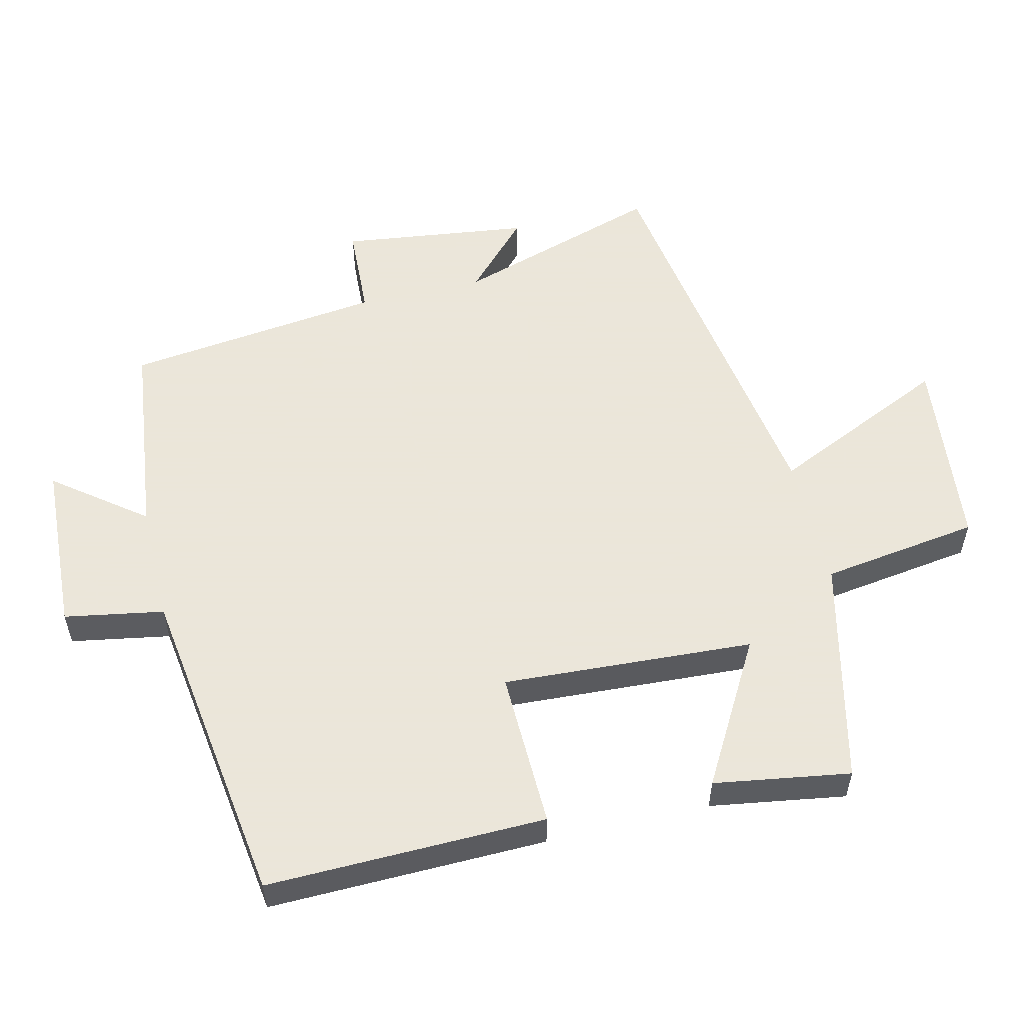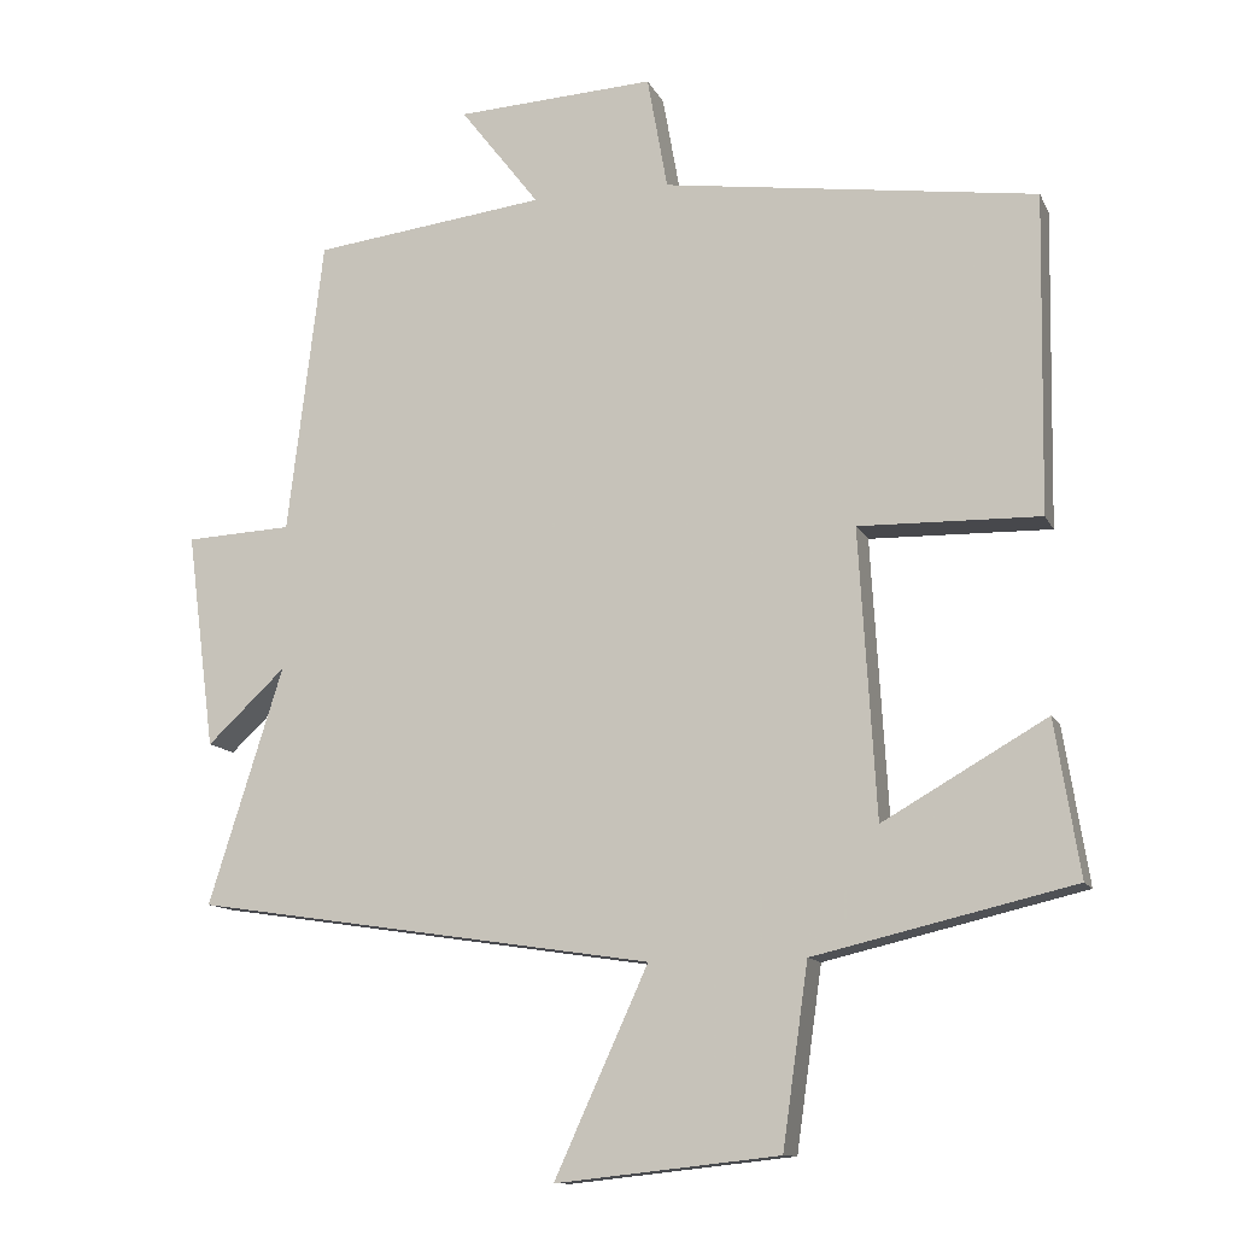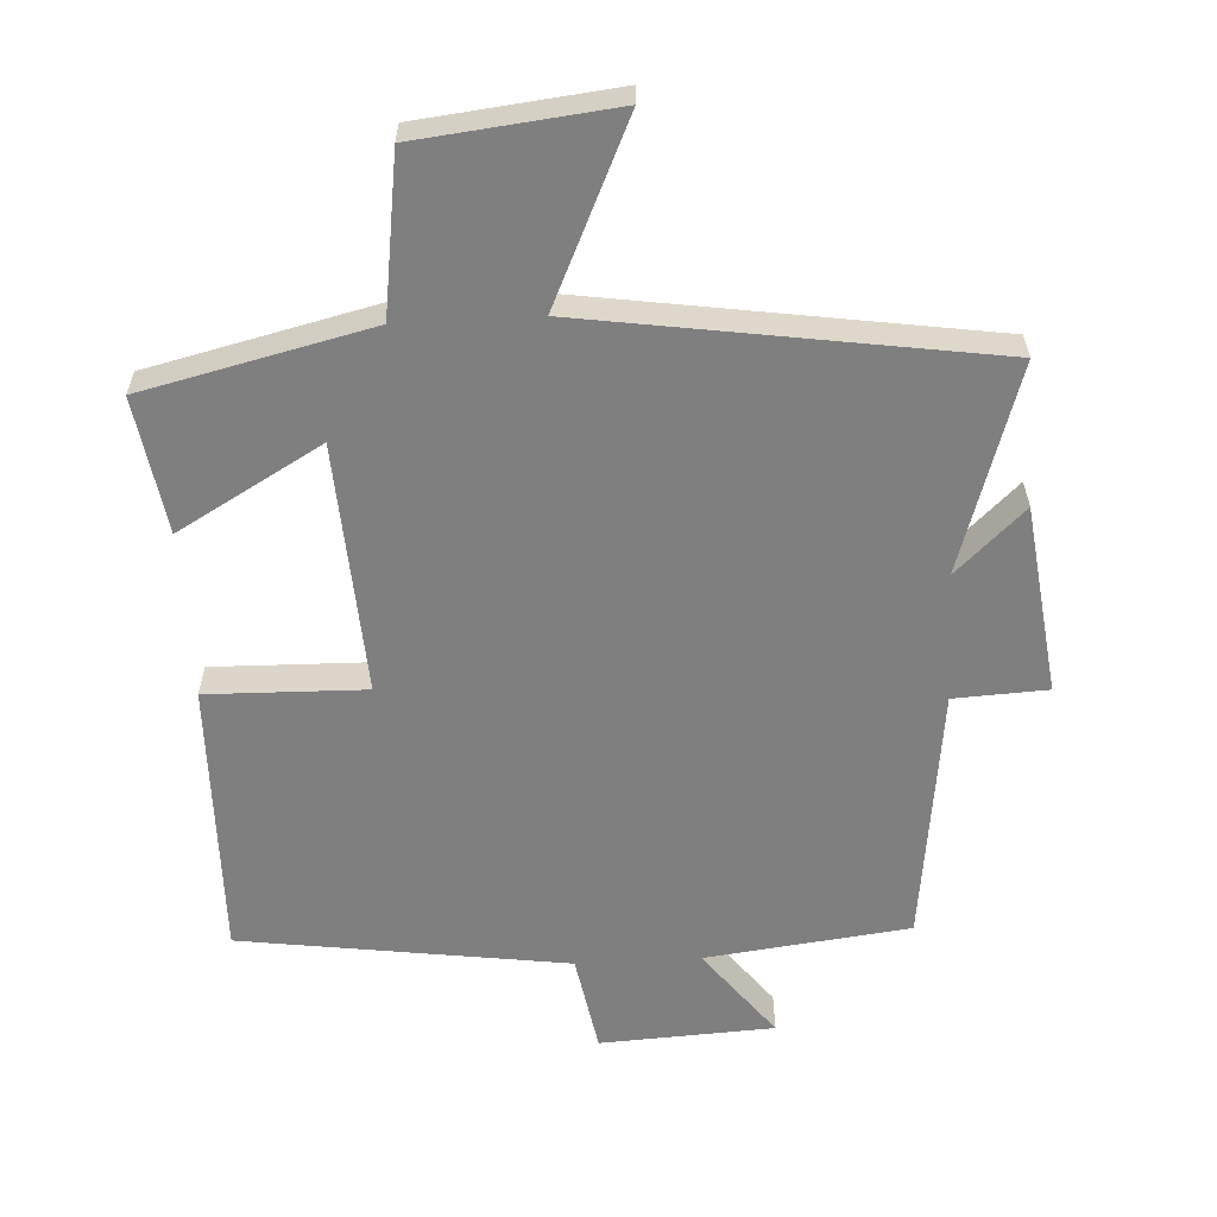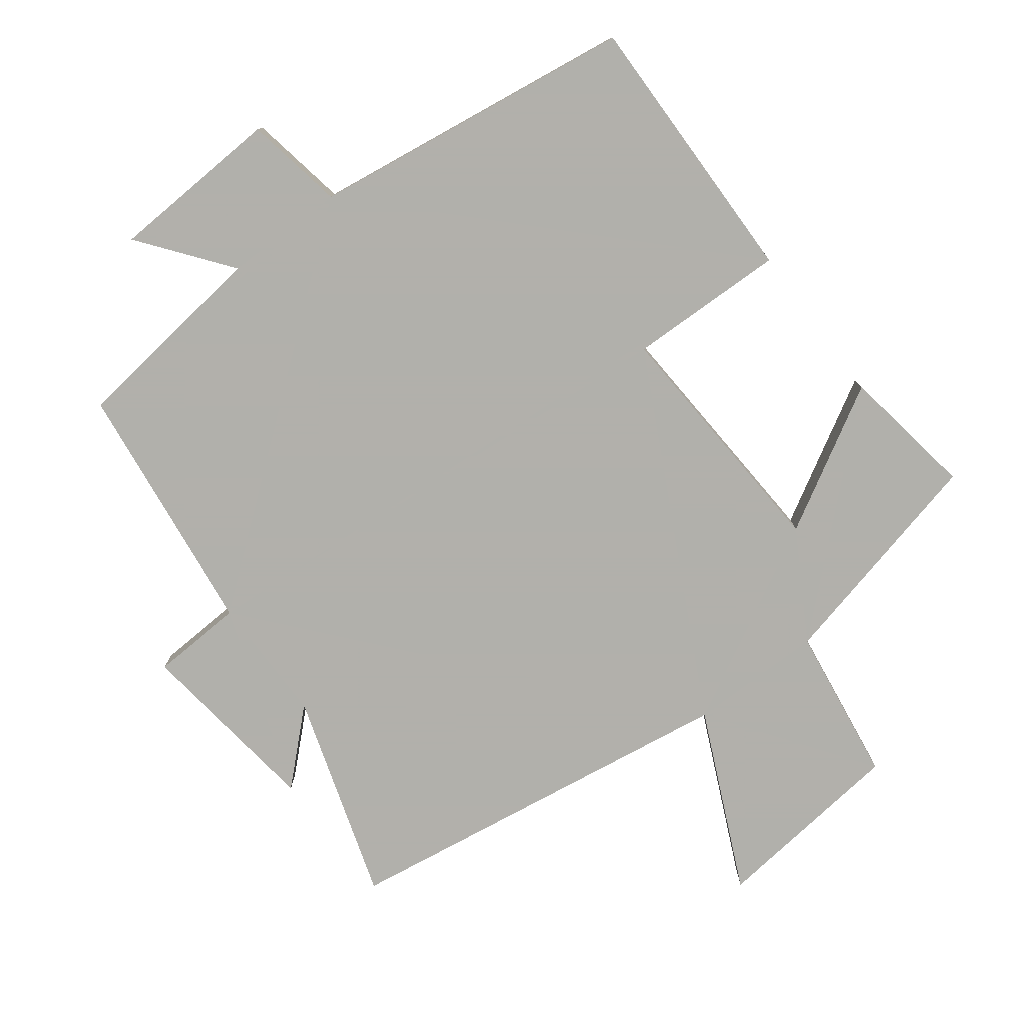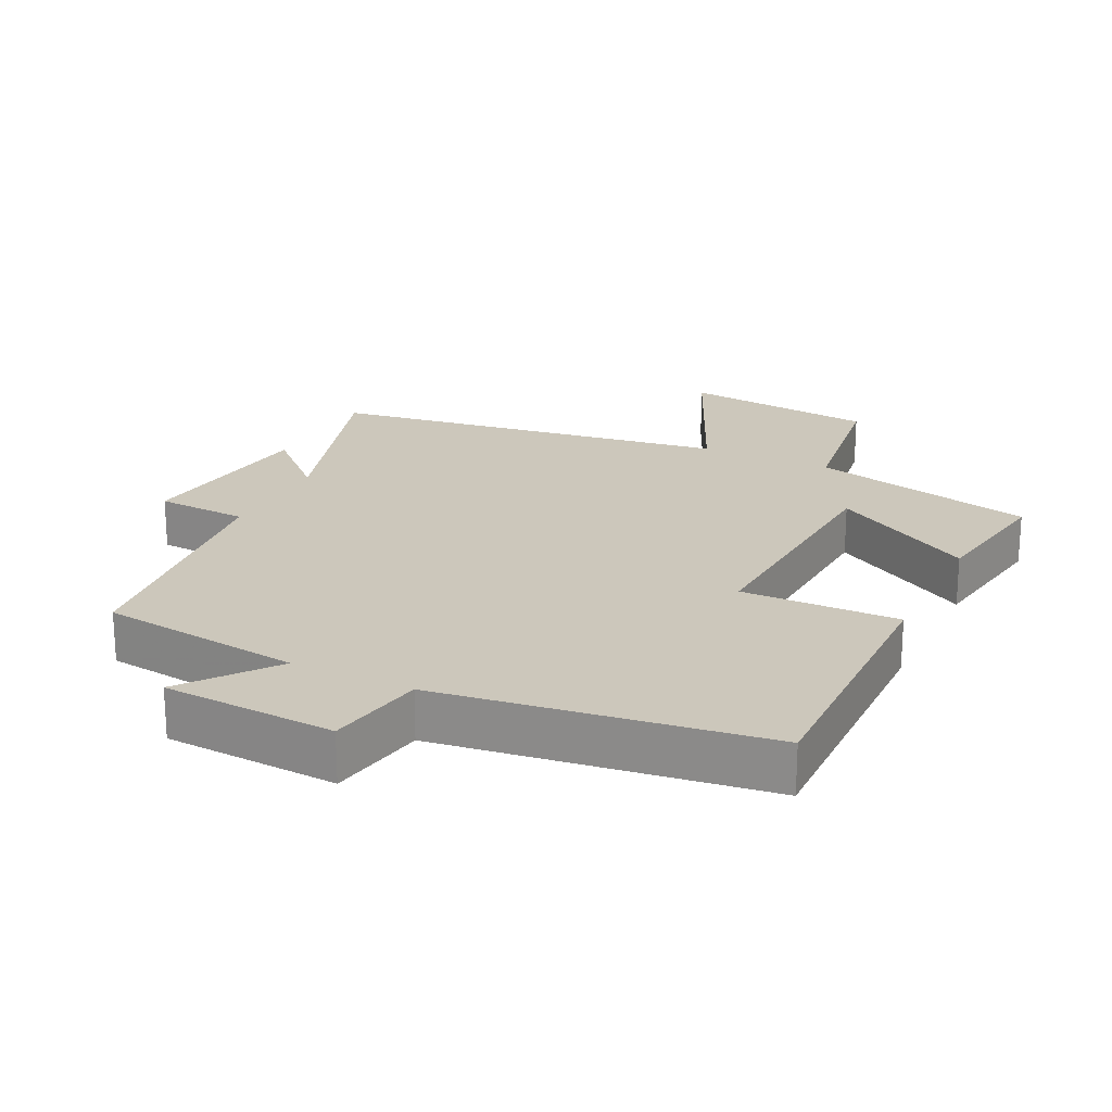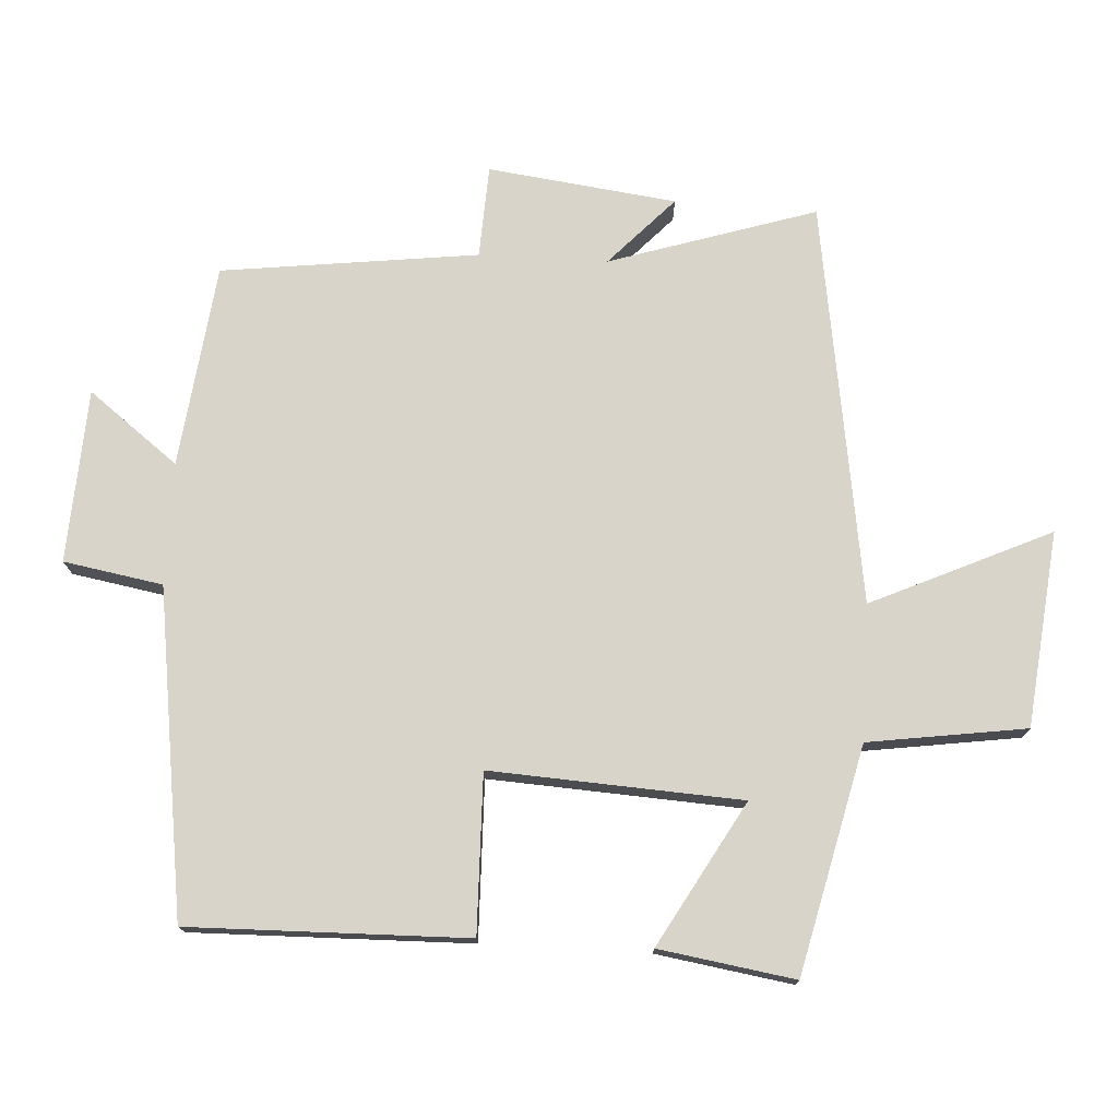
<metadata>
{"format":"obj","ext":"obj","renderer":"f3d","projection":"perspective","resolution":1024,"background":"white","views":[{"elev":55.0,"azim":76.4,"up":"+Y"},{"elev":-11.9,"azim":17.7,"up":"+Z"},{"elev":-59.7,"azim":-176.9,"up":"+Y"},{"elev":-78.5,"azim":37.0,"up":"+Y"},{"elev":21.6,"azim":26.1,"up":"+Y"},{"elev":75.1,"azim":93.2,"up":"+Y"}]}
</metadata>
<code>
v 0.507 0.07 0.433
v 0.5 0.07 0.023
v 0.267 0.07 0.028
v 0.289 0.07 -0.342
v 0.5 0.07 -0.221
v 0.532 0.07 -0.421
v 0.198 0.07 -0.5
v 0.165 0.07 -0.733
v -0.123 0.07 -0.765
v -0.002 0.07 -0.5
v -0.596 0.07 -0.411
v -0.5 0.07 -0.106
v -0.601 0.07 -0.201
v -0.637 0.07 0.077
v -0.5 0.07 0.084
v -0.454 0.07 0.463
v -0.154 0.07 0.5
v -0.256 0.07 0.632
v 0 0.07 0.646
v 0.026 0.07 0.5
v 0.507 0 0.433
v 0.5 0 0.023
v 0.267 0 0.028
v 0.289 0 -0.342
v 0.5 0 -0.221
v 0.532 0 -0.421
v 0.198 0 -0.5
v 0.165 0 -0.733
v -0.123 0 -0.765
v -0.002 0 -0.5
v -0.596 0 -0.411
v -0.5 0 -0.106
v -0.601 0 -0.201
v -0.637 0 0.077
v -0.5 0 0.084
v -0.454 0 0.463
v -0.154 0 0.5
v -0.256 0 0.632
v 0 0 0.646
v 0.026 0 0.5
f 17 18 19 20
f 15 16 17 20
f 15 20 1 2
f 12 13 14 15
f 10 11 12
f 10 12 15
f 7 8 9 10
f 4 5 6 7
f 3 4 7 10
f 15 2 3
f 3 10 15
f 40 39 38 37
f 40 37 36 35
f 22 21 40 35
f 35 34 33 32
f 32 31 30
f 35 32 30
f 30 29 28 27
f 27 26 25 24
f 30 27 24 23
f 23 22 35
f 35 30 23
f 1 21 22 2
f 2 22 23 3
f 3 23 24 4
f 4 24 25 5
f 5 25 26 6
f 6 26 27 7
f 7 27 28 8
f 8 28 29 9
f 9 29 30 10
f 10 30 31 11
f 11 31 32 12
f 12 32 33 13
f 13 33 34 14
f 14 34 35 15
f 15 35 36 16
f 16 36 37 17
f 17 37 38 18
f 18 38 39 19
f 19 39 40 20
f 20 40 21 1

</code>
